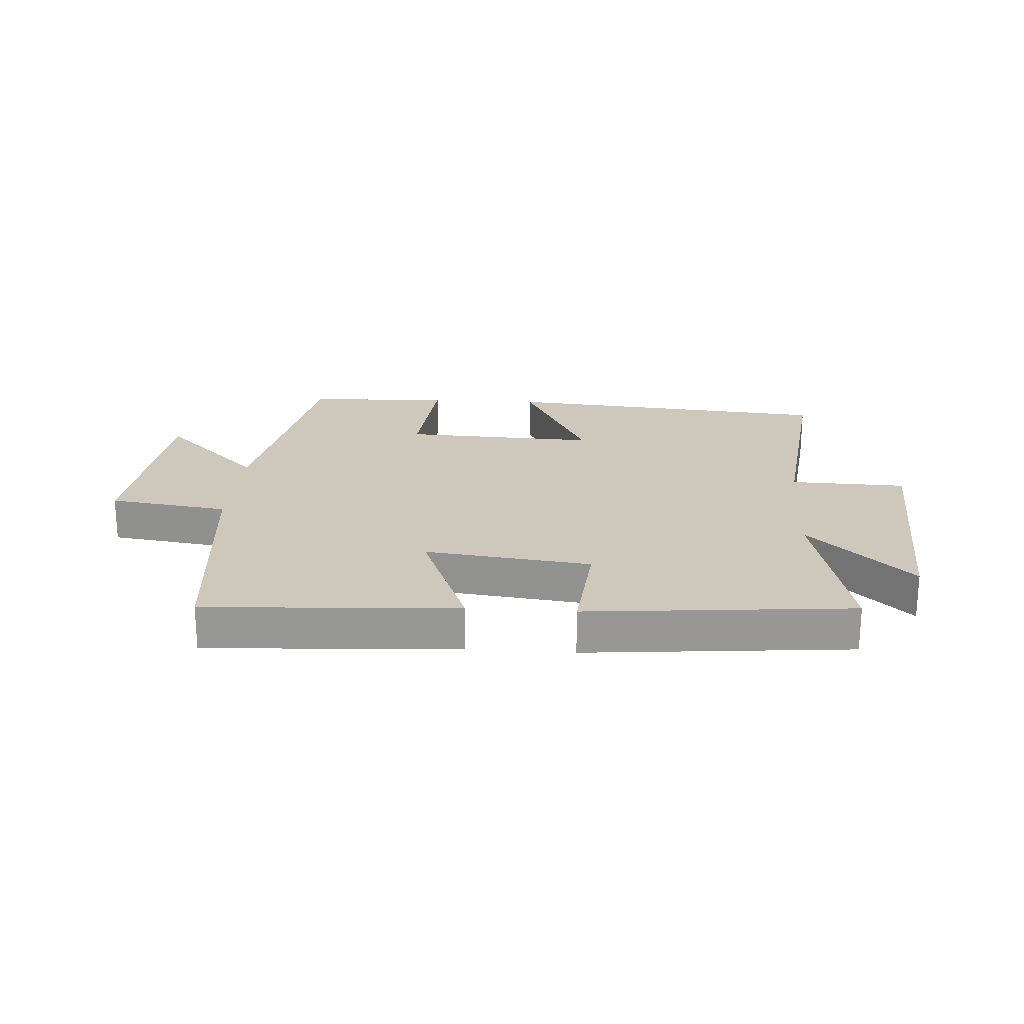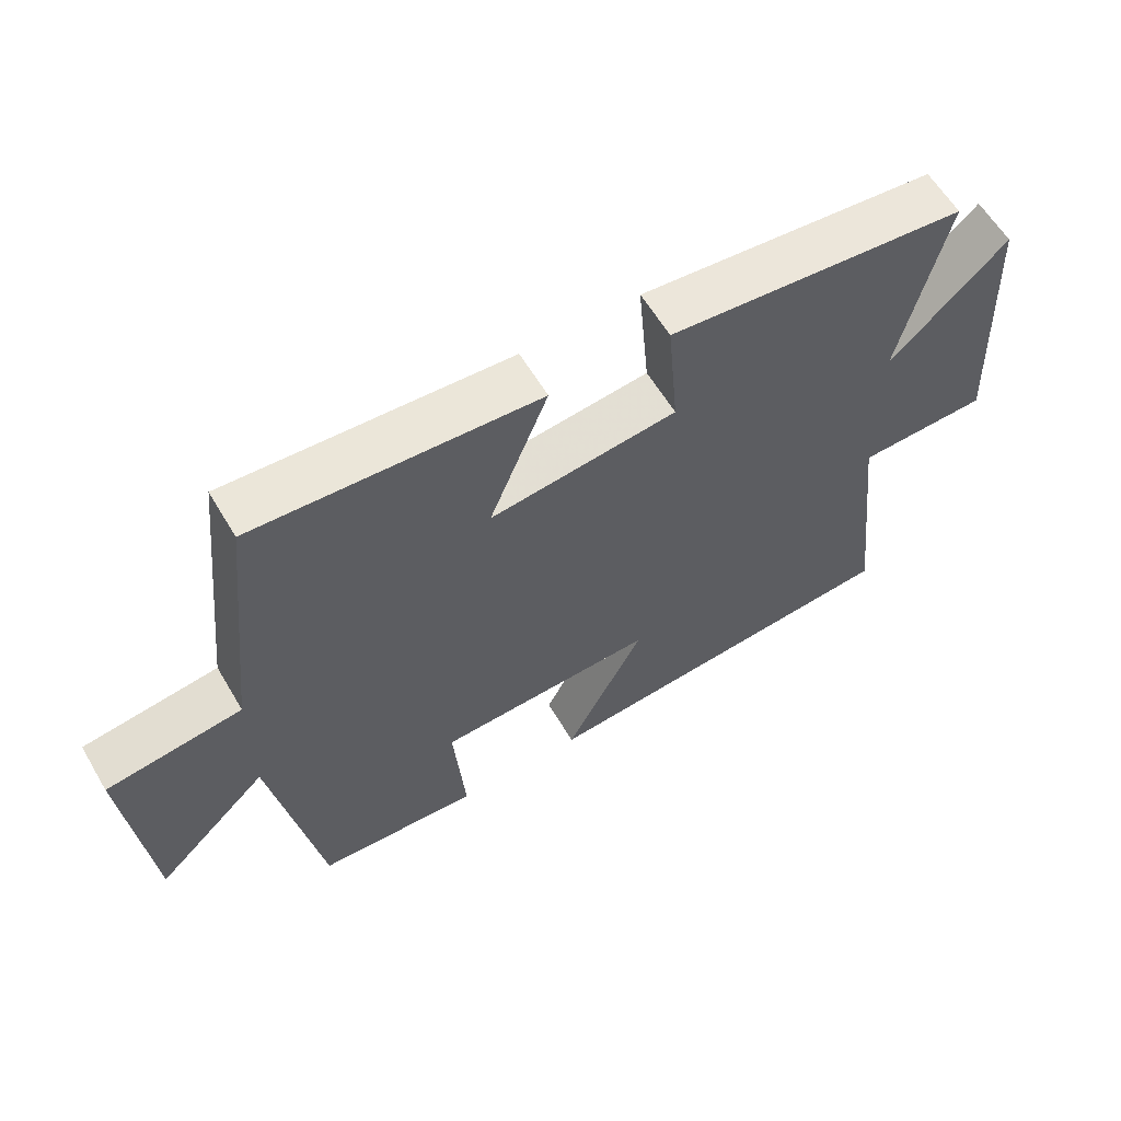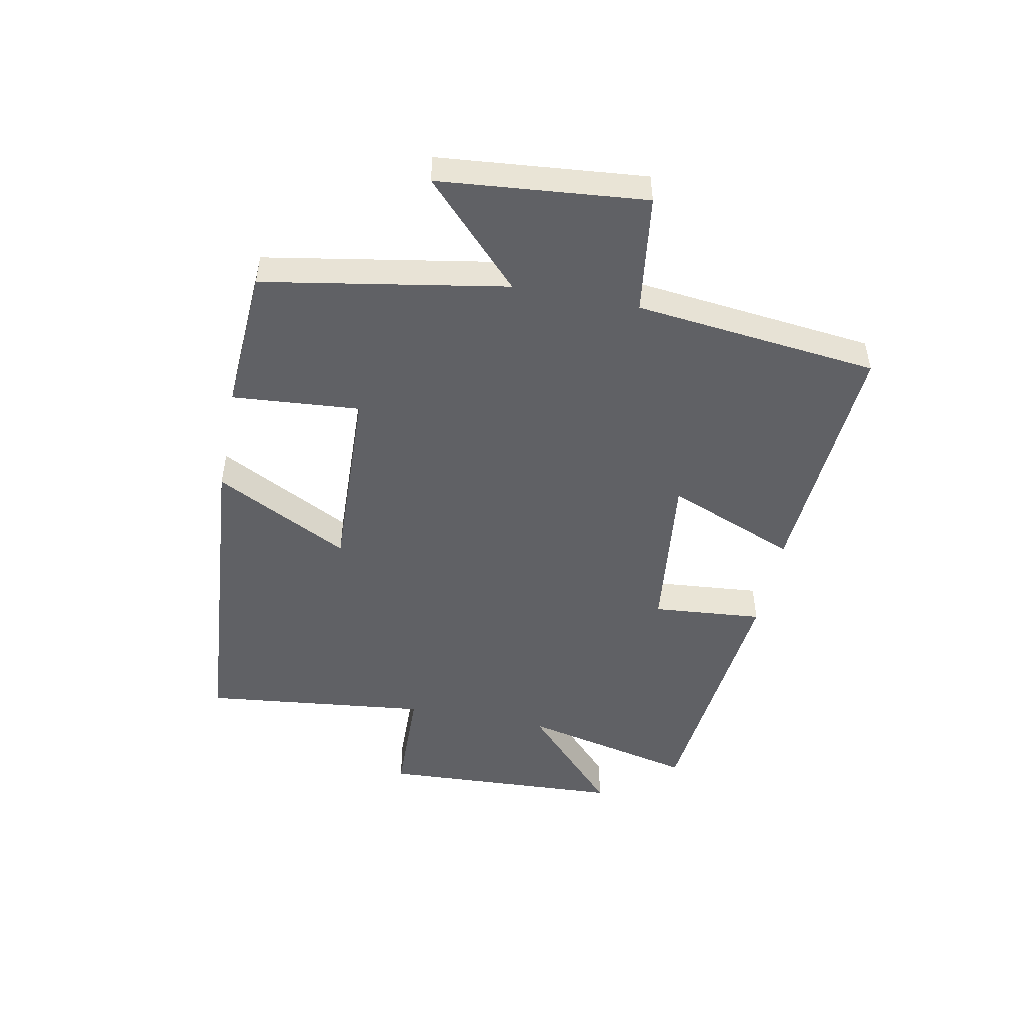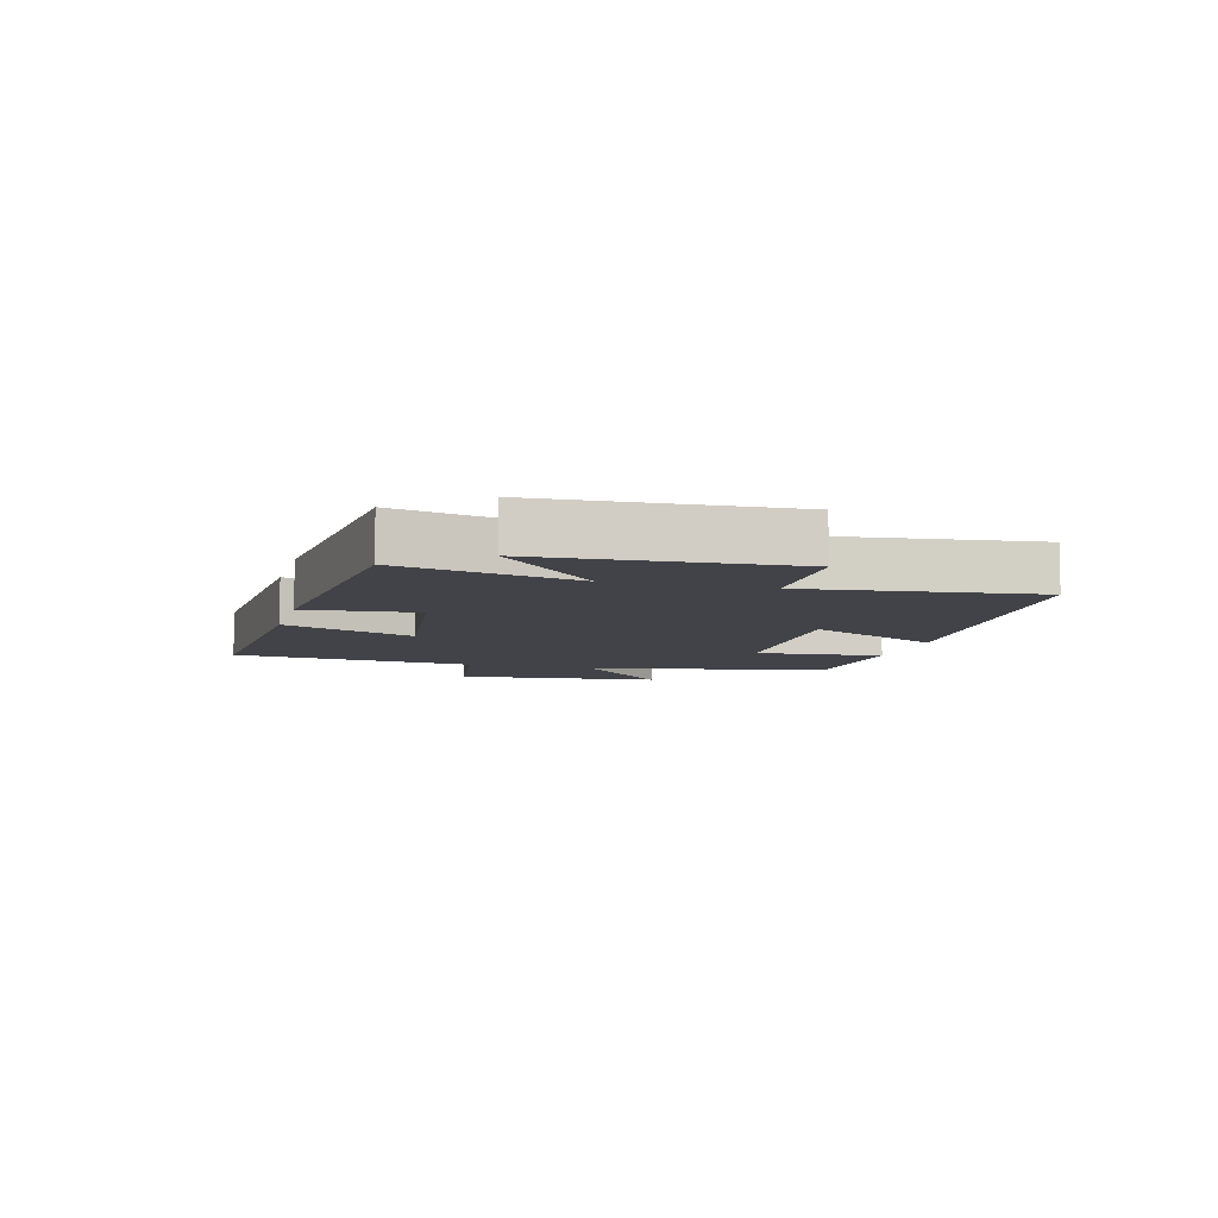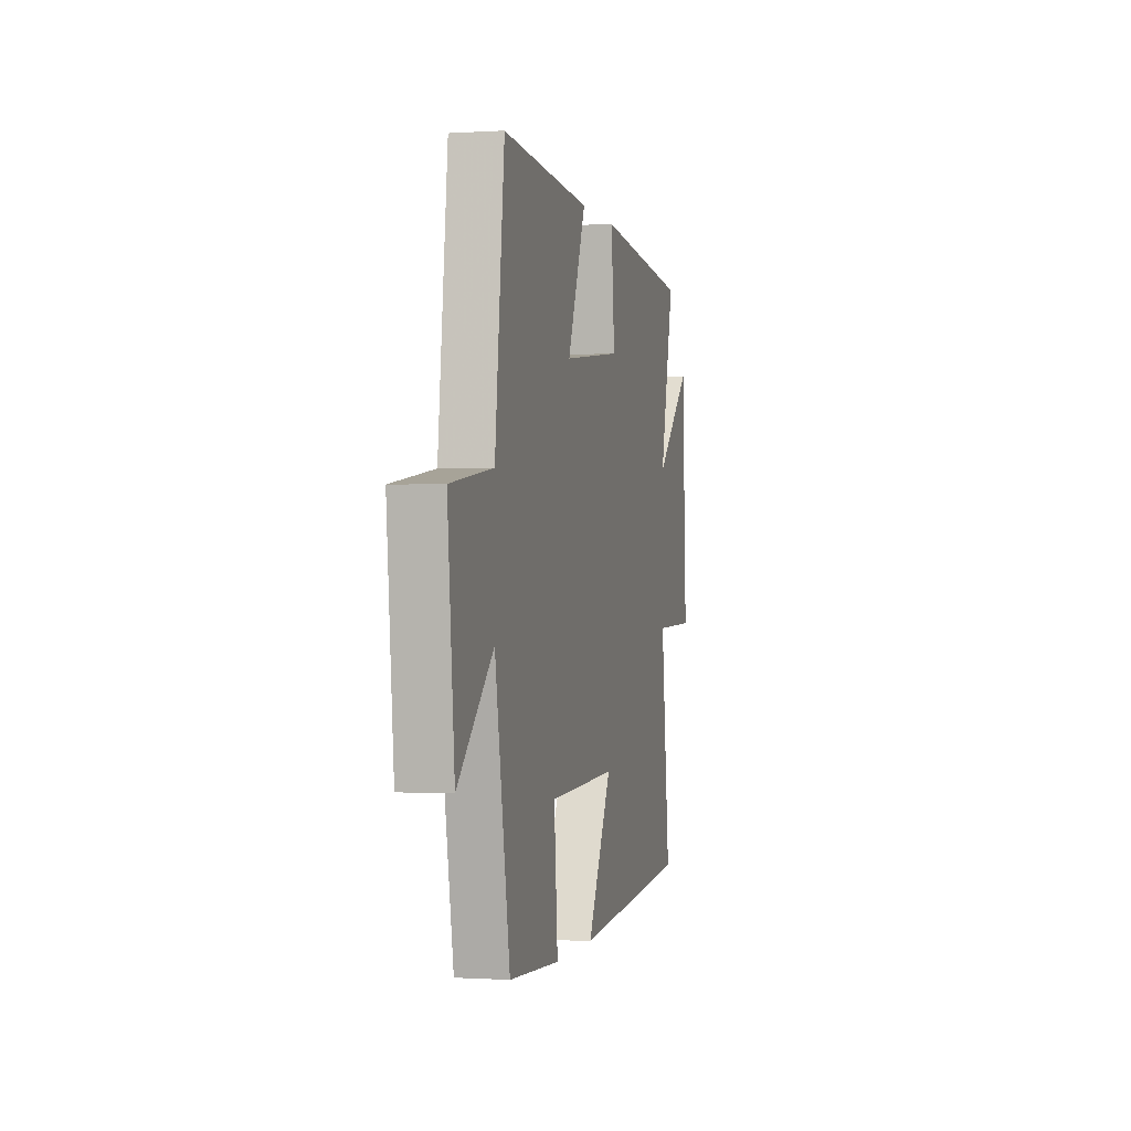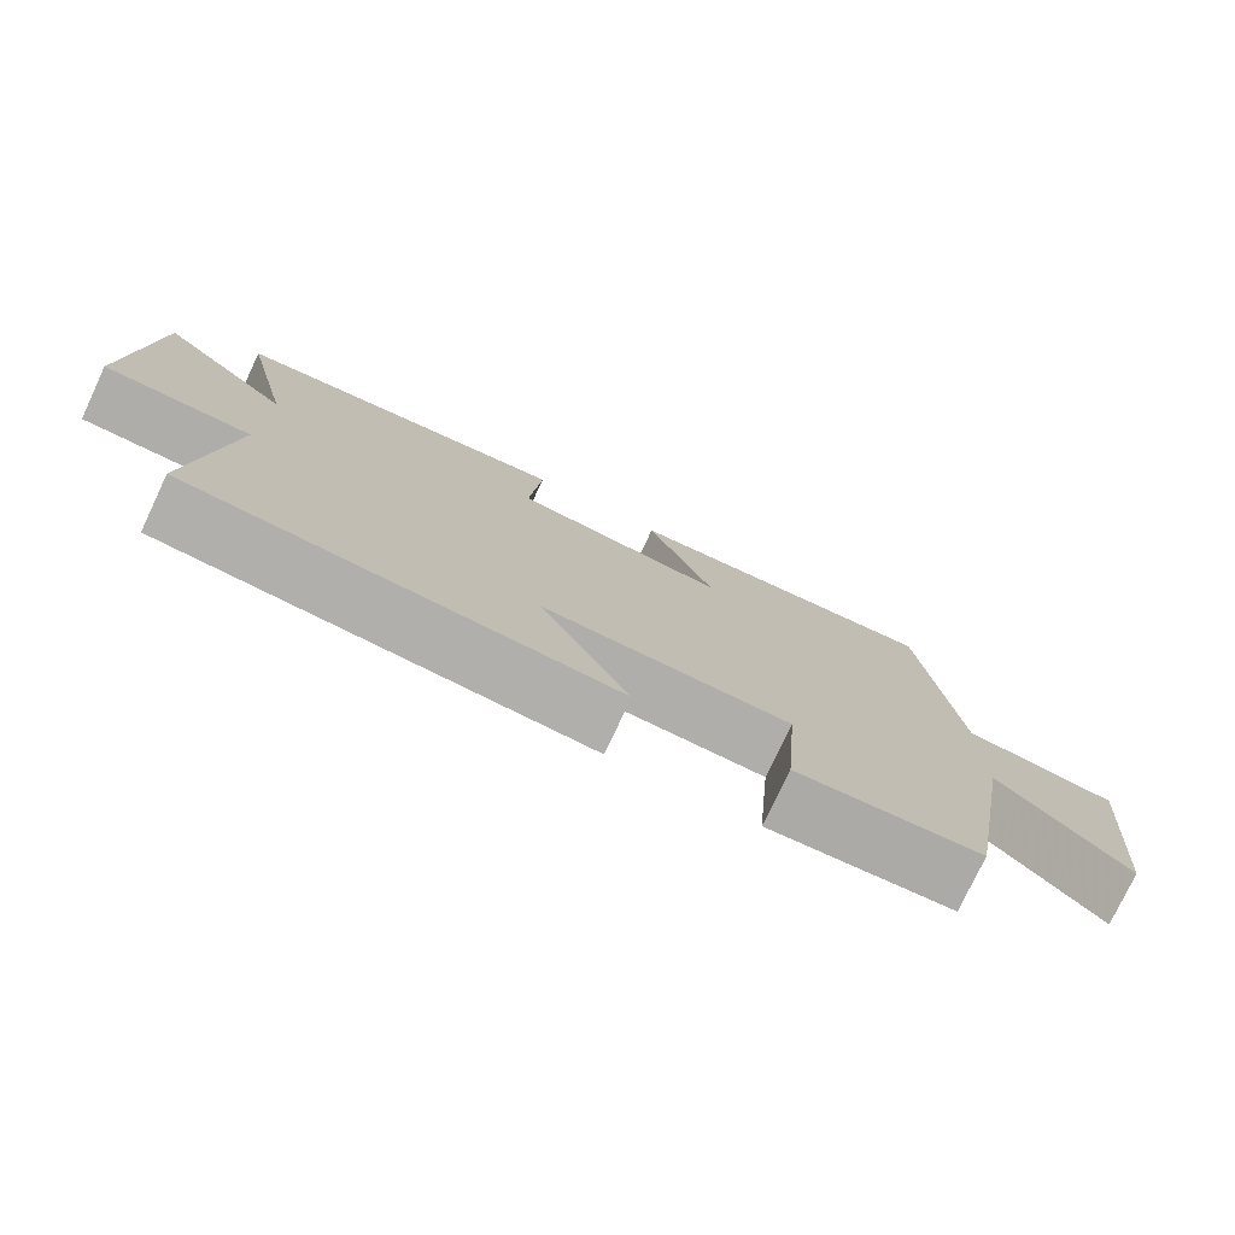
<metadata>
{"format":"obj","ext":"obj","renderer":"f3d","projection":"perspective","resolution":1024,"background":"white","views":[{"elev":21.9,"azim":4.1,"up":"+Y"},{"elev":60.4,"azim":-30.6,"up":"+Z"},{"elev":-48.9,"azim":-101.2,"up":"+Y"},{"elev":-7.6,"azim":75.0,"up":"+Y"},{"elev":-0.5,"azim":-76.4,"up":"+Z"},{"elev":-77.0,"azim":154.7,"up":"+Z"}]}
</metadata>
<code>
v -0.43 0.07 -0.486
v -0.5 0.07 -0.085
v -0.666 0.07 -0.244
v -0.698 0.07 0.096
v -0.5 0.07 0.123
v -0.456 0.07 0.526
v -0.041 0.07 0.5
v -0.127 0.07 0.285
v 0.147 0.07 0.317
v 0.131 0.07 0.5
v 0.567 0.07 0.457
v 0.5 0.07 0.167
v 0.671 0.07 0.328
v 0.691 0.07 -0.076
v 0.5 0.07 -0.081
v 0.542 0.07 -0.456
v -0.004 0.07 -0.5
v 0.111 0.07 -0.277
v -0.209 0.07 -0.289
v -0.192 0.07 -0.5
v -0.43 0 -0.486
v -0.5 0 -0.085
v -0.666 0 -0.244
v -0.698 0 0.096
v -0.5 0 0.123
v -0.456 0 0.526
v -0.041 0 0.5
v -0.127 0 0.285
v 0.147 0 0.317
v 0.131 0 0.5
v 0.567 0 0.457
v 0.5 0 0.167
v 0.671 0 0.328
v 0.691 0 -0.076
v 0.5 0 -0.081
v 0.542 0 -0.456
v -0.004 0 -0.5
v 0.111 0 -0.277
v -0.209 0 -0.289
v -0.192 0 -0.5
f 19 20 1 2
f 18 19 2
f 15 16 17 18
f 15 18 2
f 12 13 14 15
f 12 15 2
f 9 10 11 12
f 8 9 12 2
f 5 6 7 8
f 5 8 2 3
f 3 4 5
f 22 21 40 39
f 22 39 38
f 38 37 36 35
f 22 38 35
f 35 34 33 32
f 22 35 32
f 32 31 30 29
f 22 32 29 28
f 28 27 26 25
f 23 22 28 25
f 25 24 23
f 1 21 22 2
f 2 22 23 3
f 3 23 24 4
f 4 24 25 5
f 5 25 26 6
f 6 26 27 7
f 7 27 28 8
f 8 28 29 9
f 9 29 30 10
f 10 30 31 11
f 11 31 32 12
f 12 32 33 13
f 13 33 34 14
f 14 34 35 15
f 15 35 36 16
f 16 36 37 17
f 17 37 38 18
f 18 38 39 19
f 19 39 40 20
f 20 40 21 1

</code>
